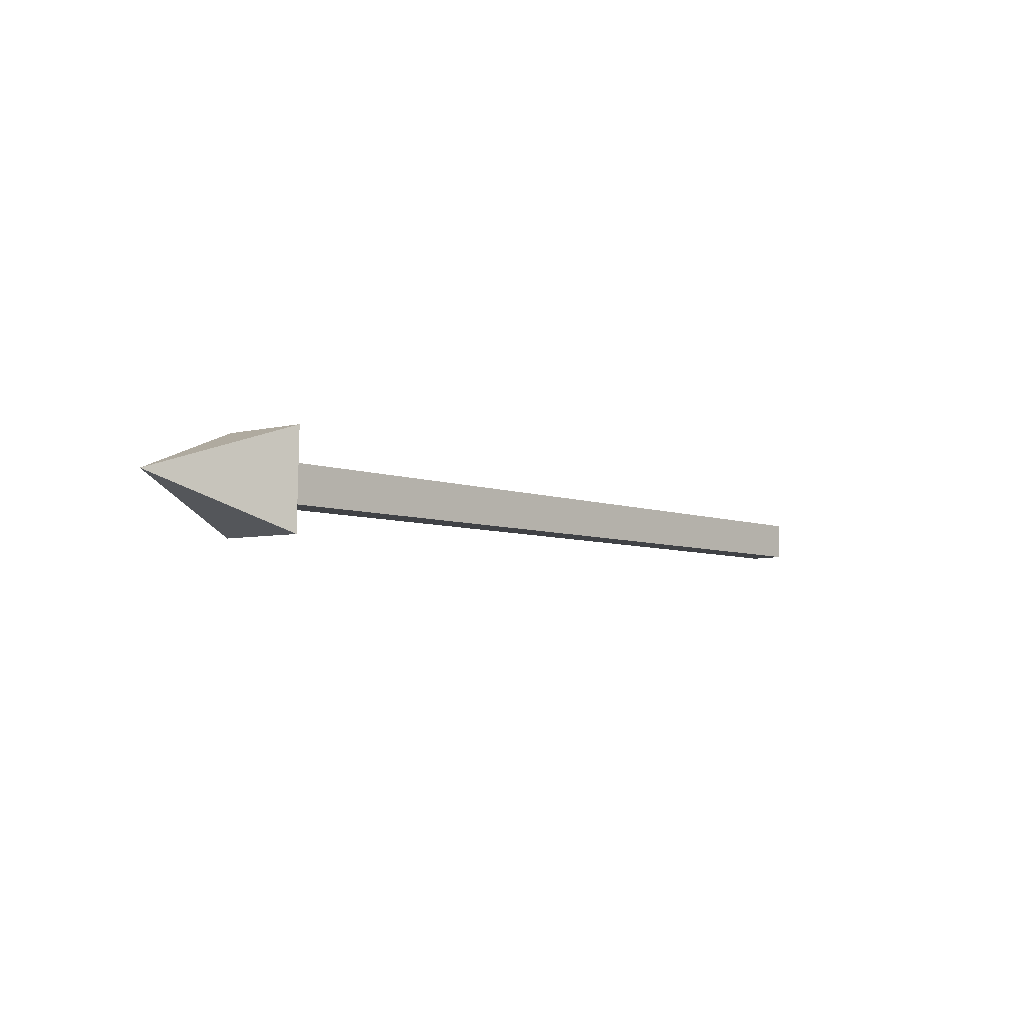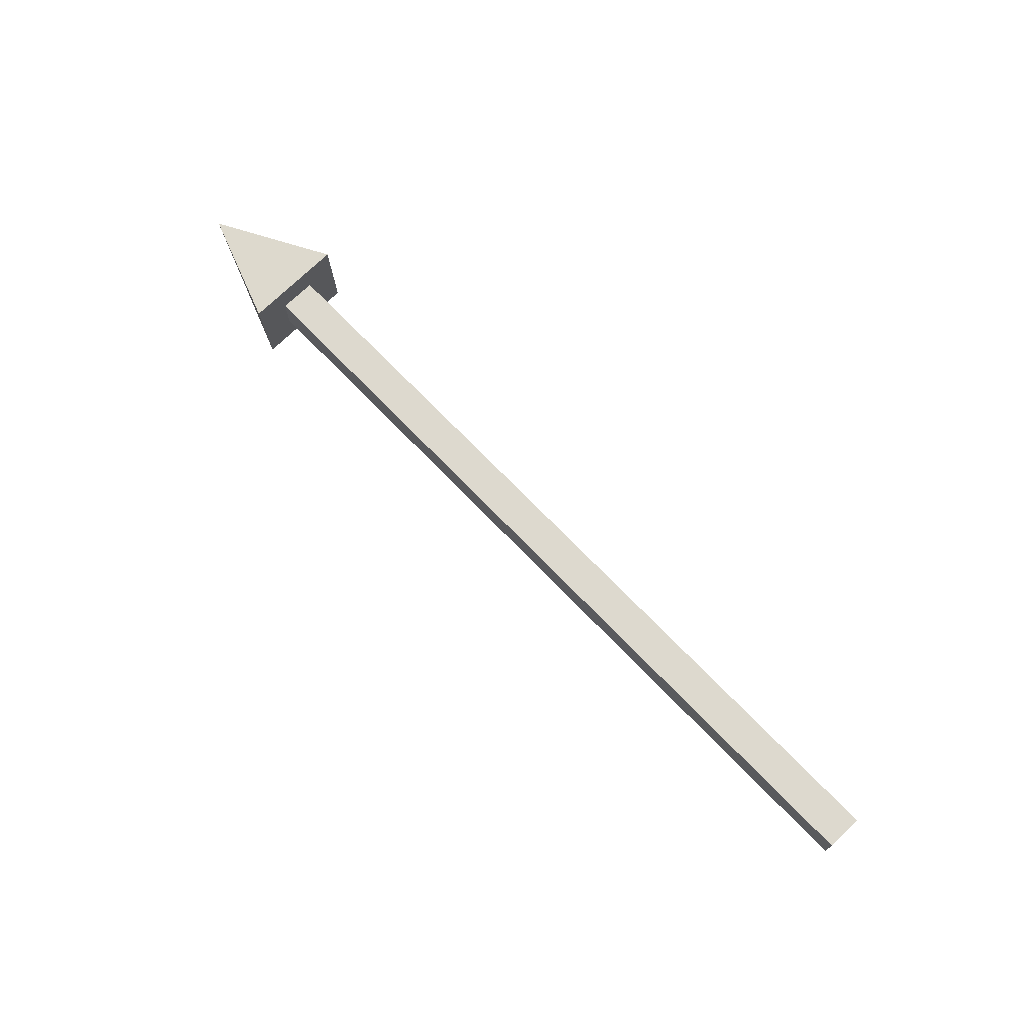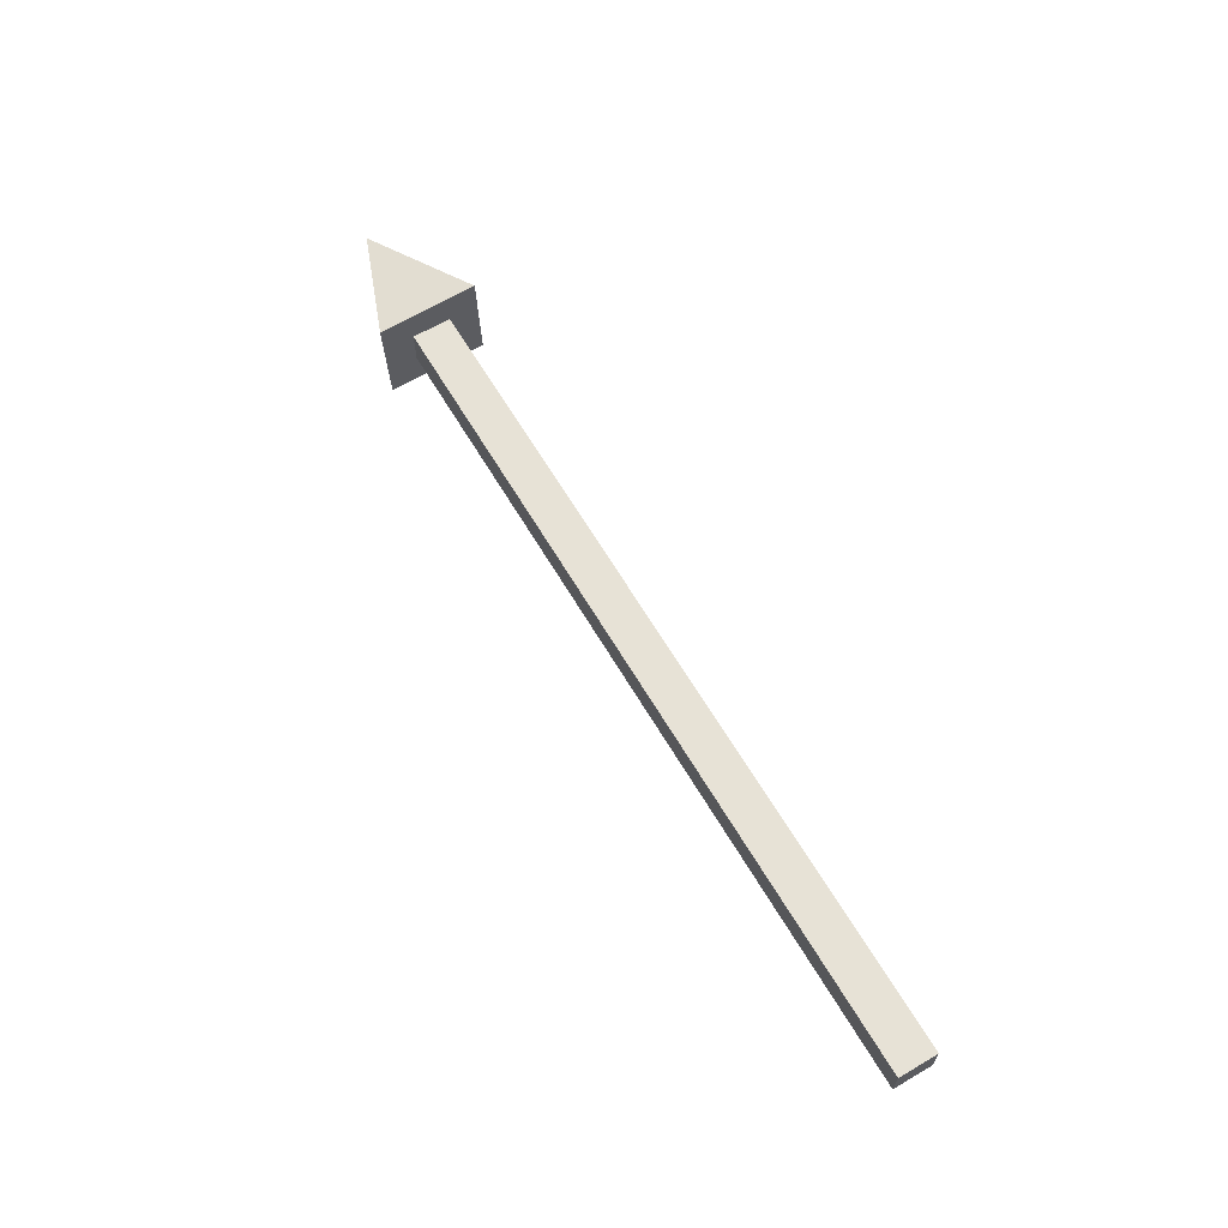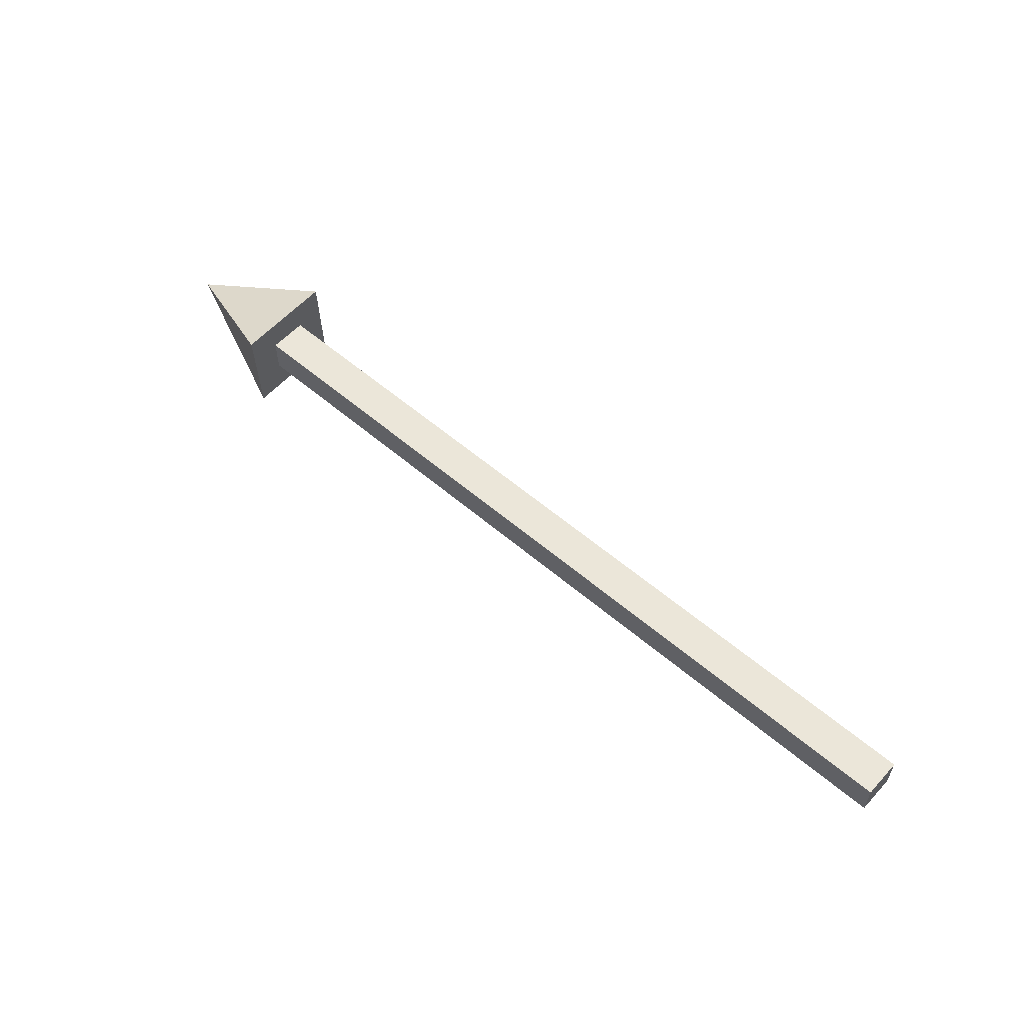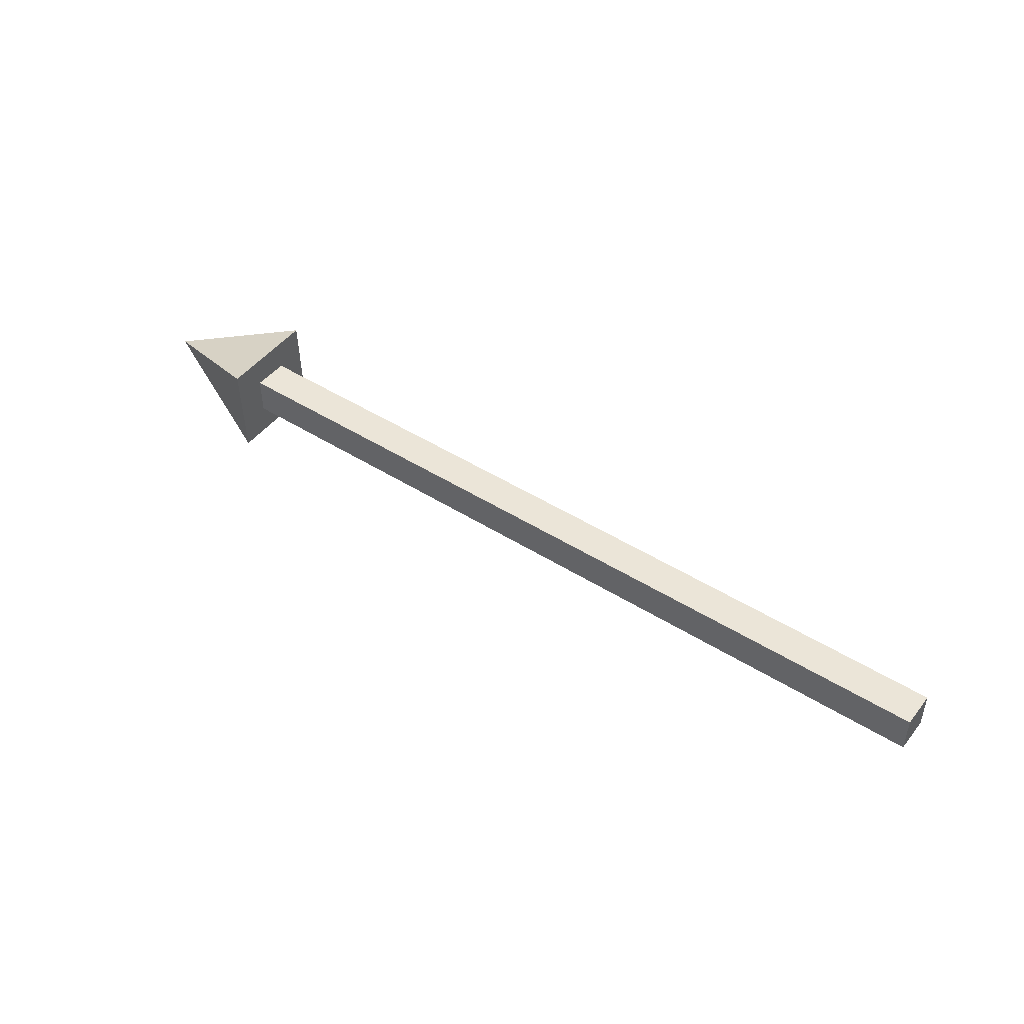
<metadata>
{"format":"obj","ext":"obj","renderer":"f3d","projection":"perspective","resolution":1024,"background":"white","views":[{"elev":-6.3,"azim":-47.3,"up":"+Z"},{"elev":71.8,"azim":46.0,"up":"+Z"},{"elev":63.5,"azim":59.5,"up":"+Y"},{"elev":56.8,"azim":41.8,"up":"+Y"},{"elev":45.9,"azim":36.0,"up":"+Z"}]}
</metadata>
<code>
o 000_
g Layer_1
v 173.7 3.941 3.646
v 173.7 16.15 3.646
v -99.66 16.15 3.646
v -99.66 3.941 3.646
v 173.7 16.15 16.71
v -99.66 16.15 16.71
v -99.66 3.941 16.71
v -102.6 22.62 0
v -97.79 1.627 0
v -97 -8.339 -0
v -99.67 26.4 27.41
v -99.67 -7.116 26.63
v -99.67 10.03 10.26
v -99.67 27.18 -6.1
v -99.67 -6.332 -6.884
v -145.4 10.03 10.26
v 173.7 3.941 16.71
f 4 3 2 1
f 2 3 6 5
f 4 7 6 3
f 11 12 13
f 14 11 13
f 15 14 13
f 12 15 13
f 11 16 12
f 14 16 11
f 15 16 14
f 12 16 15
f 2 5 17 1
f 17 5 6 7
f 17 7 4 1

</code>
